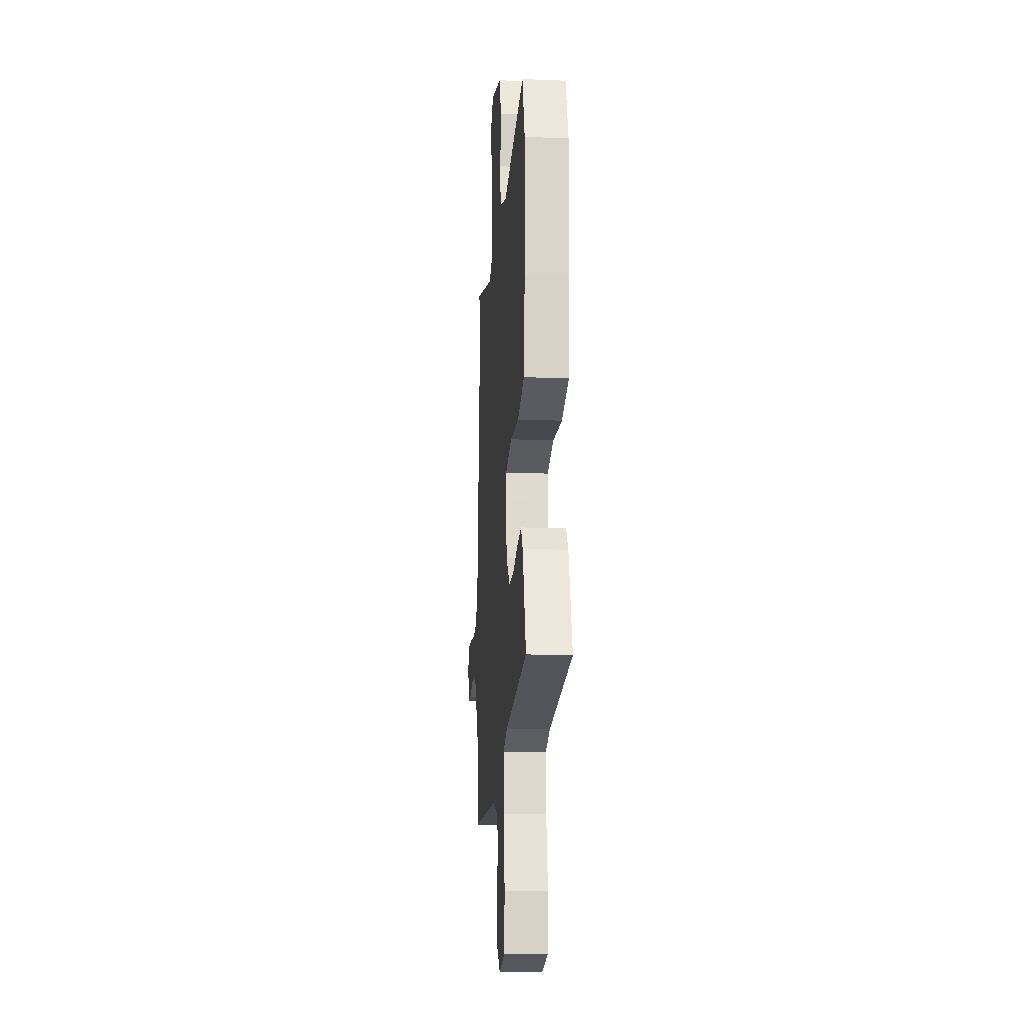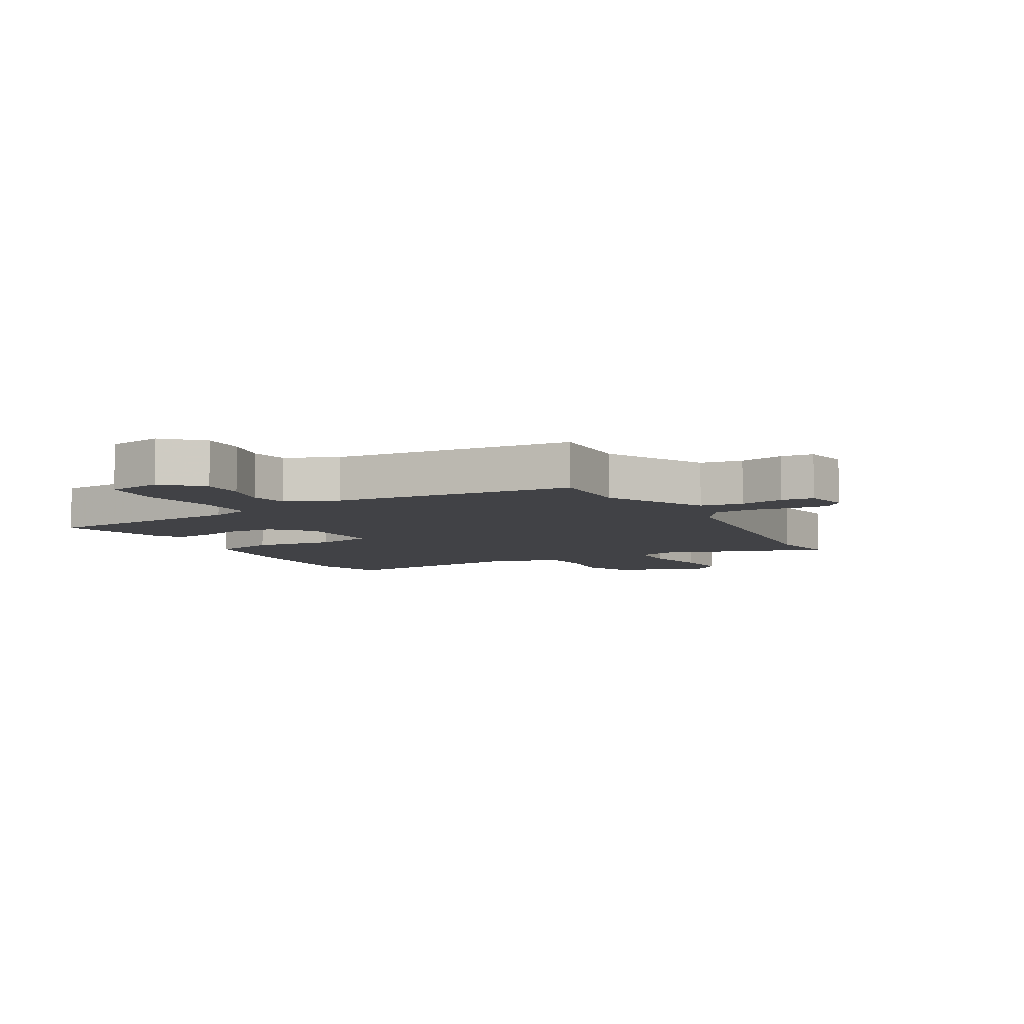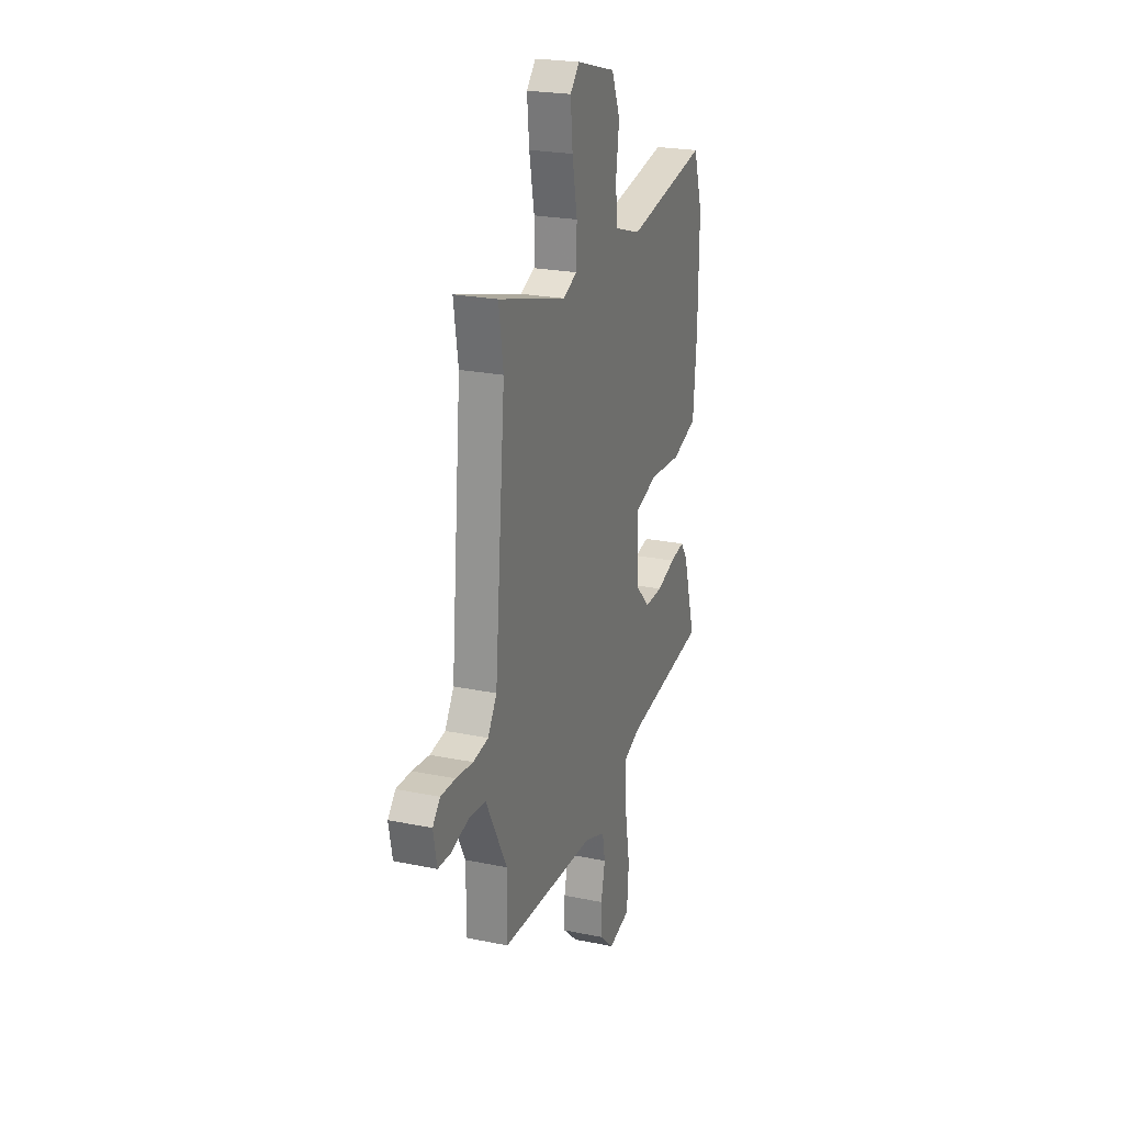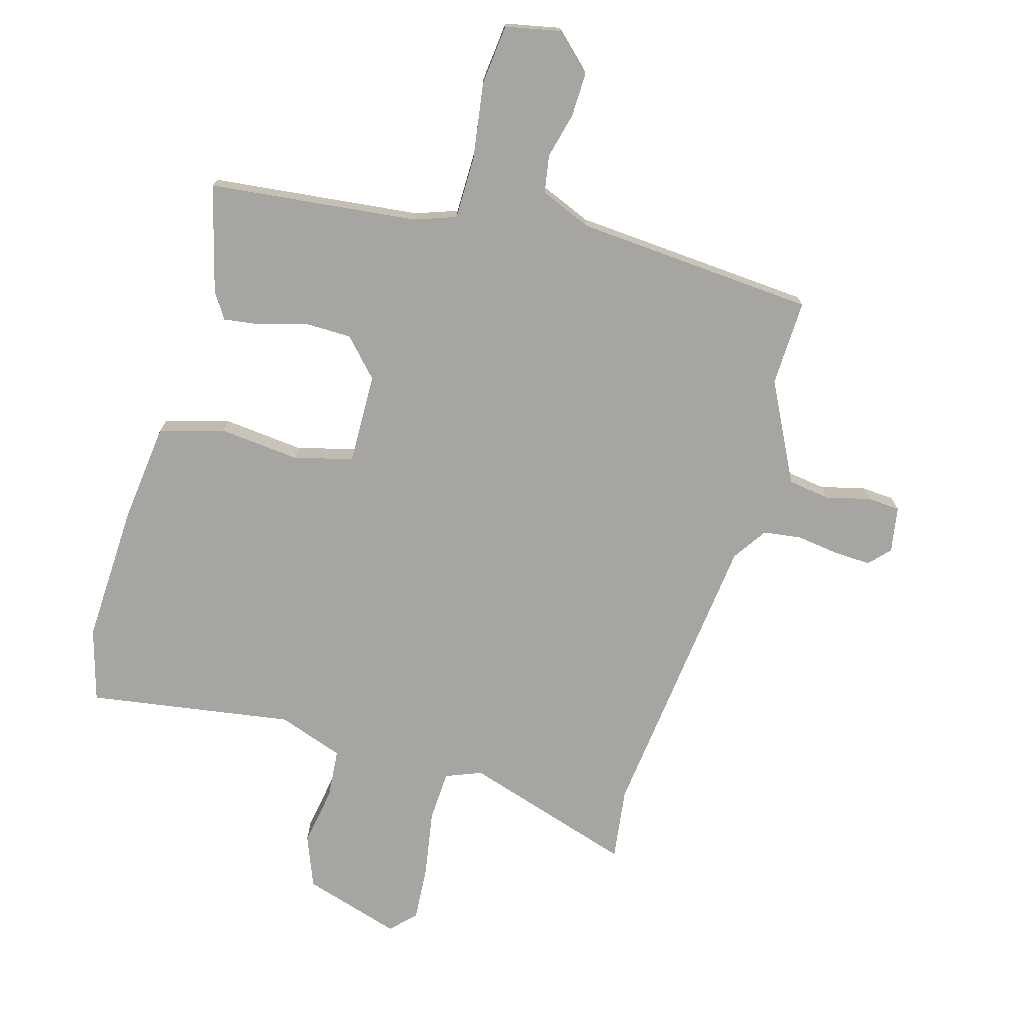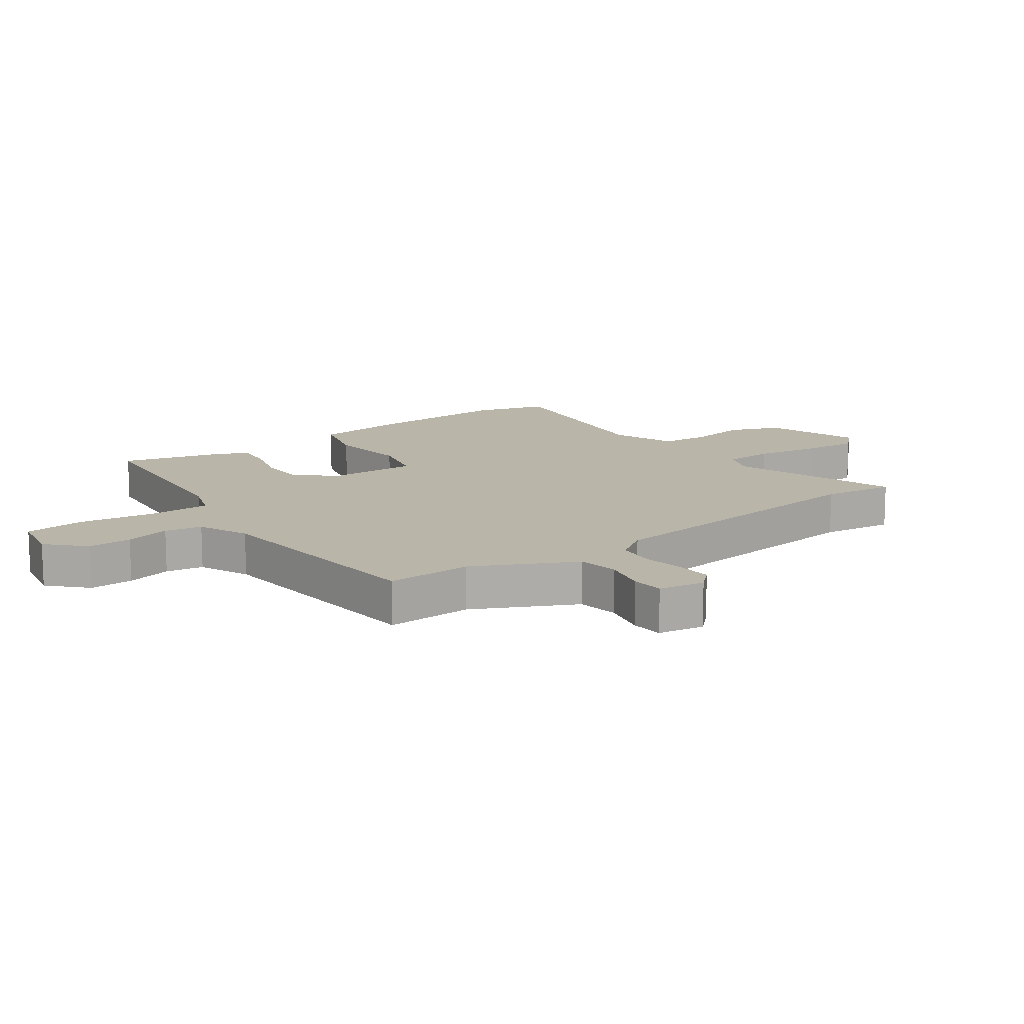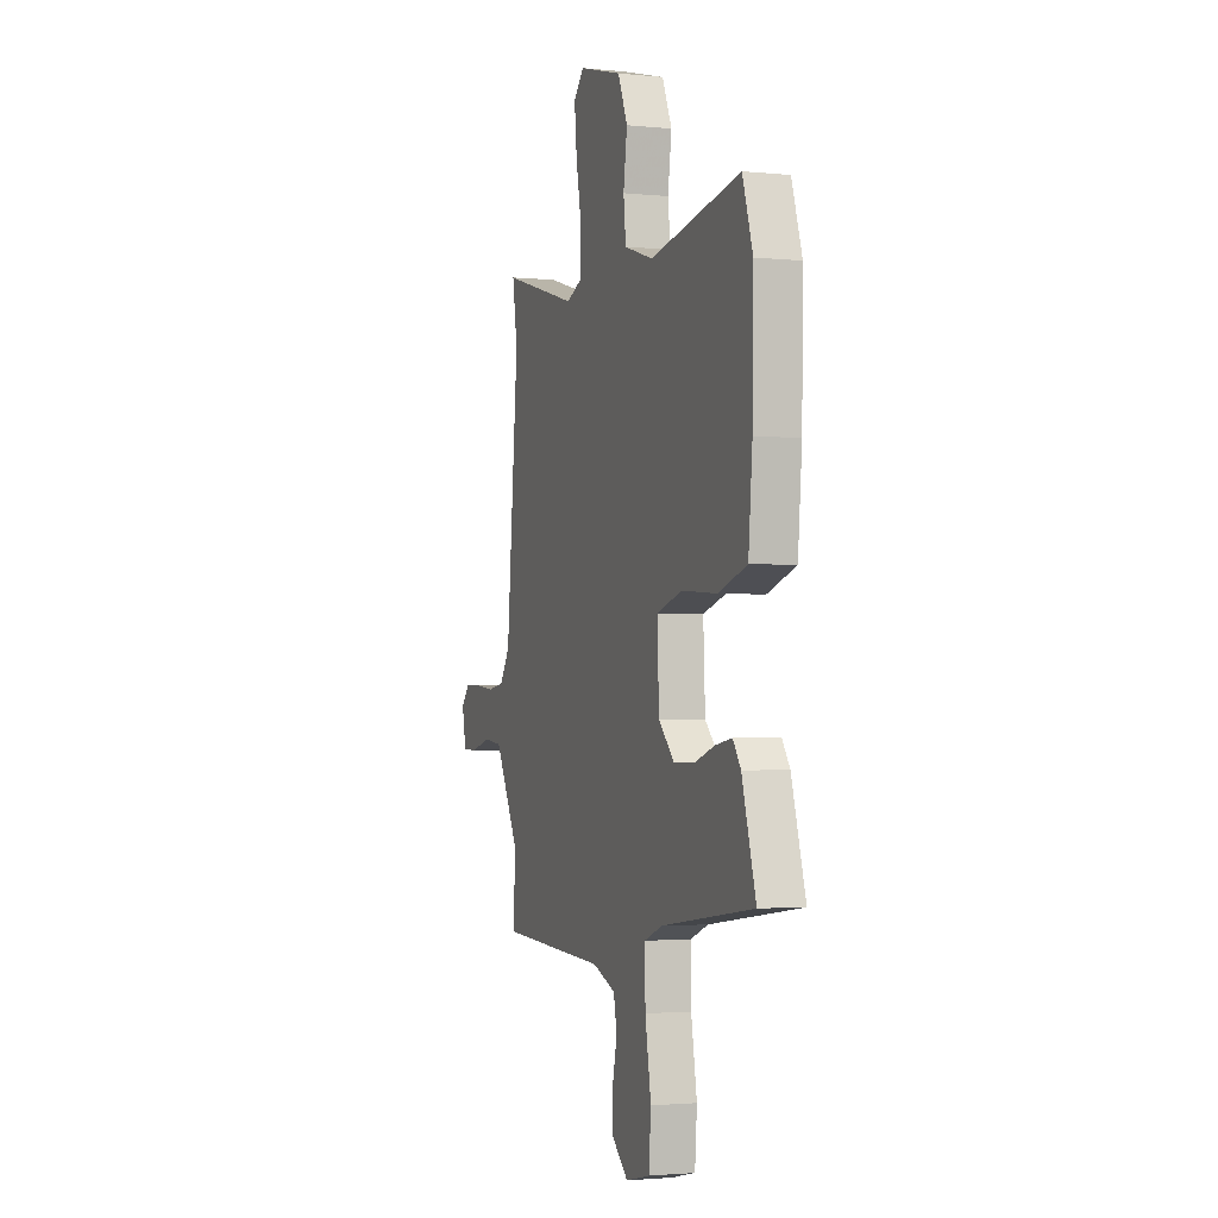
<metadata>
{"format":"obj","ext":"obj","renderer":"f3d","projection":"perspective","resolution":1024,"background":"white","views":[{"elev":-16.0,"azim":85.2,"up":"+Z"},{"elev":-6.6,"azim":-152.8,"up":"+Y"},{"elev":23.1,"azim":-70.7,"up":"+Z"},{"elev":-73.9,"azim":162.6,"up":"+Y"},{"elev":13.4,"azim":-127.8,"up":"+Y"},{"elev":-2.3,"azim":70.4,"up":"+Z"}]}
</metadata>
<code>
v -0.5 0.07 -0.512
v -0.499 0.07 -0.369
v -0.54 0.07 -0.293
v -0.587 0.07 -0.206
v -0.657 0.07 -0.198
v -0.73 0.07 -0.218
v -0.784 0.07 -0.216
v -0.799 0.07 -0.14
v -0.768 0.07 -0.105
v -0.707 0.07 -0.106
v -0.636 0.07 -0.114
v -0.573 0.07 -0.104
v -0.536 0.07 -0.046
v -0.492 0.07 0.448
v -0.511 0.07 0.568
v -0.227 0.07 0.487
v -0.168 0.07 0.512
v -0.166 0.07 0.596
v -0.187 0.07 0.704
v -0.196 0.07 0.797
v -0.158 0.07 0.838
v 0.005 0.07 0.793
v 0.041 0.07 0.708
v 0.027 0.07 0.61
v 0.036 0.07 0.529
v 0.145 0.07 0.494
v 0.483 0.07 0.555
v 0.521 0.07 0.435
v 0.517 0.07 0.203
v 0.502 0.07 0.038
v 0.396 0.07 0.004
v 0.262 0.07 0.014
v 0.166 0.07 -0.014
v 0.173 0.07 -0.164
v 0.232 0.07 -0.224
v 0.308 0.07 -0.223
v 0.386 0.07 -0.198
v 0.447 0.07 -0.188
v 0.476 0.07 -0.23
v 0.528 0.07 -0.406
v 0.183 0.07 -0.453
v 0.115 0.07 -0.479
v 0.117 0.07 -0.582
v 0.139 0.07 -0.709
v 0.131 0.07 -0.809
v 0.04 0.07 -0.83
v -0.021 0.07 -0.775
v -0.021 0.07 -0.702
v -0.004 0.07 -0.626
v -0.016 0.07 -0.564
v -0.102 0.07 -0.531
v -0.5 0 -0.512
v -0.499 0 -0.369
v -0.54 0 -0.293
v -0.587 0 -0.206
v -0.657 0 -0.198
v -0.73 0 -0.218
v -0.784 0 -0.216
v -0.799 0 -0.14
v -0.768 0 -0.105
v -0.707 0 -0.106
v -0.636 0 -0.114
v -0.573 0 -0.104
v -0.536 0 -0.046
v -0.492 0 0.448
v -0.511 0 0.568
v -0.227 0 0.487
v -0.168 0 0.512
v -0.166 0 0.596
v -0.187 0 0.704
v -0.196 0 0.797
v -0.158 0 0.838
v 0.005 0 0.793
v 0.041 0 0.708
v 0.027 0 0.61
v 0.036 0 0.529
v 0.145 0 0.494
v 0.483 0 0.555
v 0.521 0 0.435
v 0.517 0 0.203
v 0.502 0 0.038
v 0.396 0 0.004
v 0.262 0 0.014
v 0.166 0 -0.014
v 0.173 0 -0.164
v 0.232 0 -0.224
v 0.308 0 -0.223
v 0.386 0 -0.198
v 0.447 0 -0.188
v 0.476 0 -0.23
v 0.528 0 -0.406
v 0.183 0 -0.453
v 0.115 0 -0.479
v 0.117 0 -0.582
v 0.139 0 -0.709
v 0.131 0 -0.809
v 0.04 0 -0.83
v -0.021 0 -0.775
v -0.021 0 -0.702
v -0.004 0 -0.626
v -0.016 0 -0.564
v -0.102 0 -0.531
f 46 47 48 49
f 46 49 50
f 43 44 45 46
f 42 43 46 50
f 38 39 40 41
f 36 37 38 41
f 35 36 41 42
f 34 35 42 50
f 29 30 31 32
f 29 32 33
f 26 27 28 29
f 25 26 29 33
f 21 22 23 24
f 21 24 25
f 18 19 20 21
f 17 18 21 25
f 16 17 25 33
f 14 15 16 33
f 8 9 10 11
f 8 11 12
f 5 6 7 8
f 4 5 8 12
f 3 4 12 13
f 51 1 2
f 33 34 50 51
f 13 14 33 51
f 2 3 13 51
f 100 99 98 97
f 101 100 97
f 97 96 95 94
f 101 97 94 93
f 92 91 90 89
f 92 89 88 87
f 93 92 87 86
f 101 93 86 85
f 83 82 81 80
f 84 83 80
f 80 79 78 77
f 84 80 77 76
f 75 74 73 72
f 76 75 72
f 72 71 70 69
f 76 72 69 68
f 84 76 68 67
f 84 67 66 65
f 62 61 60 59
f 63 62 59
f 59 58 57 56
f 63 59 56 55
f 64 63 55 54
f 53 52 102
f 102 101 85 84
f 102 84 65 64
f 102 64 54 53
f 1 52 53 2
f 2 53 54 3
f 3 54 55 4
f 4 55 56 5
f 5 56 57 6
f 6 57 58 7
f 7 58 59 8
f 8 59 60 9
f 9 60 61 10
f 10 61 62 11
f 11 62 63 12
f 12 63 64 13
f 13 64 65 14
f 14 65 66 15
f 15 66 67 16
f 16 67 68 17
f 17 68 69 18
f 18 69 70 19
f 19 70 71 20
f 20 71 72 21
f 21 72 73 22
f 22 73 74 23
f 23 74 75 24
f 24 75 76 25
f 25 76 77 26
f 26 77 78 27
f 27 78 79 28
f 28 79 80 29
f 29 80 81 30
f 30 81 82 31
f 31 82 83 32
f 32 83 84 33
f 33 84 85 34
f 34 85 86 35
f 35 86 87 36
f 36 87 88 37
f 37 88 89 38
f 38 89 90 39
f 39 90 91 40
f 40 91 92 41
f 41 92 93 42
f 42 93 94 43
f 43 94 95 44
f 44 95 96 45
f 45 96 97 46
f 46 97 98 47
f 47 98 99 48
f 48 99 100 49
f 49 100 101 50
f 50 101 102 51
f 51 102 52 1

</code>
